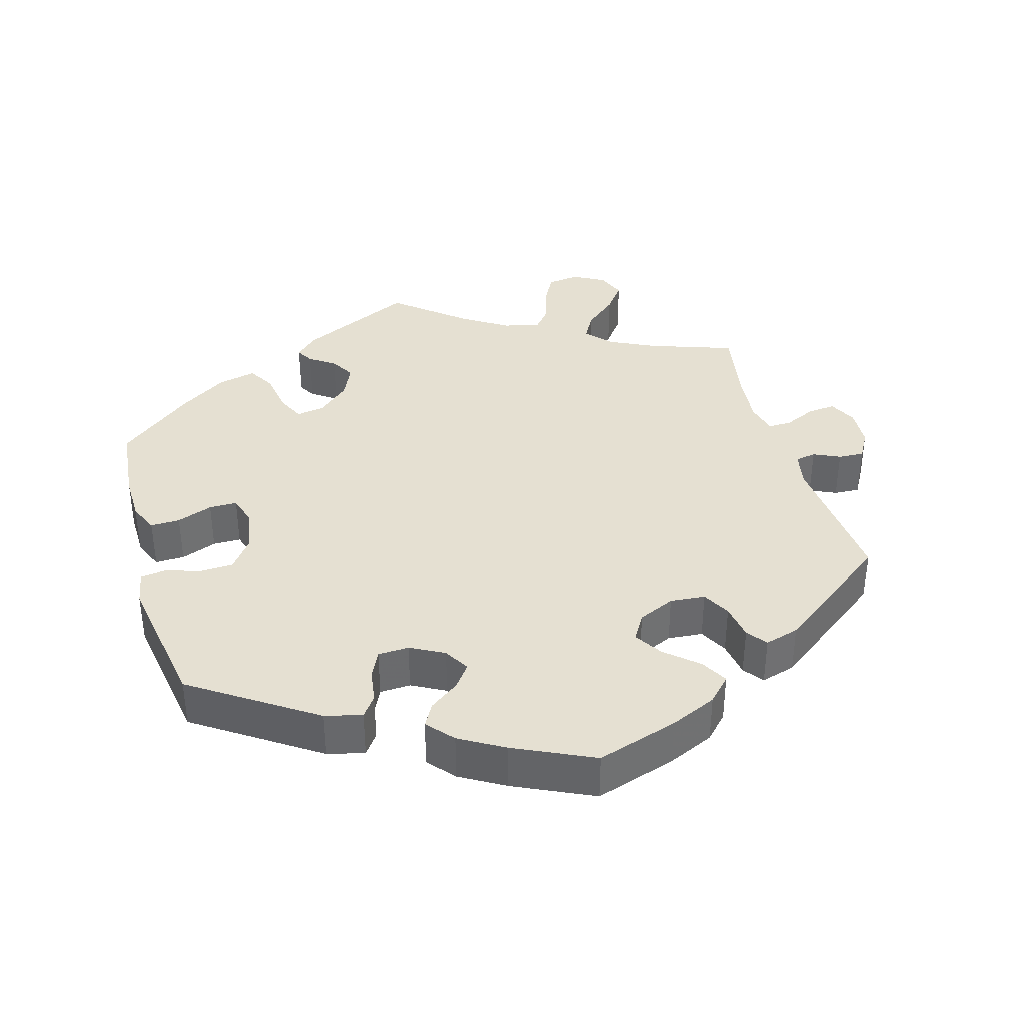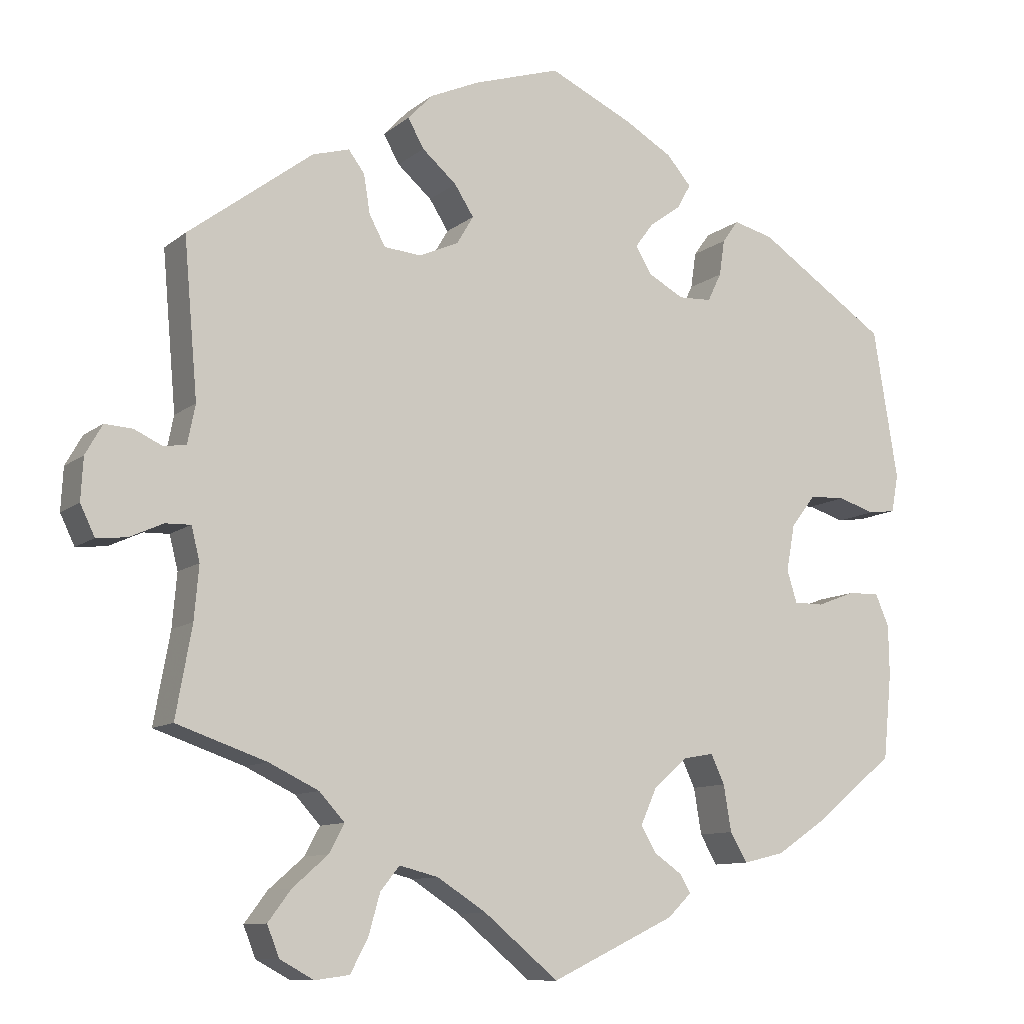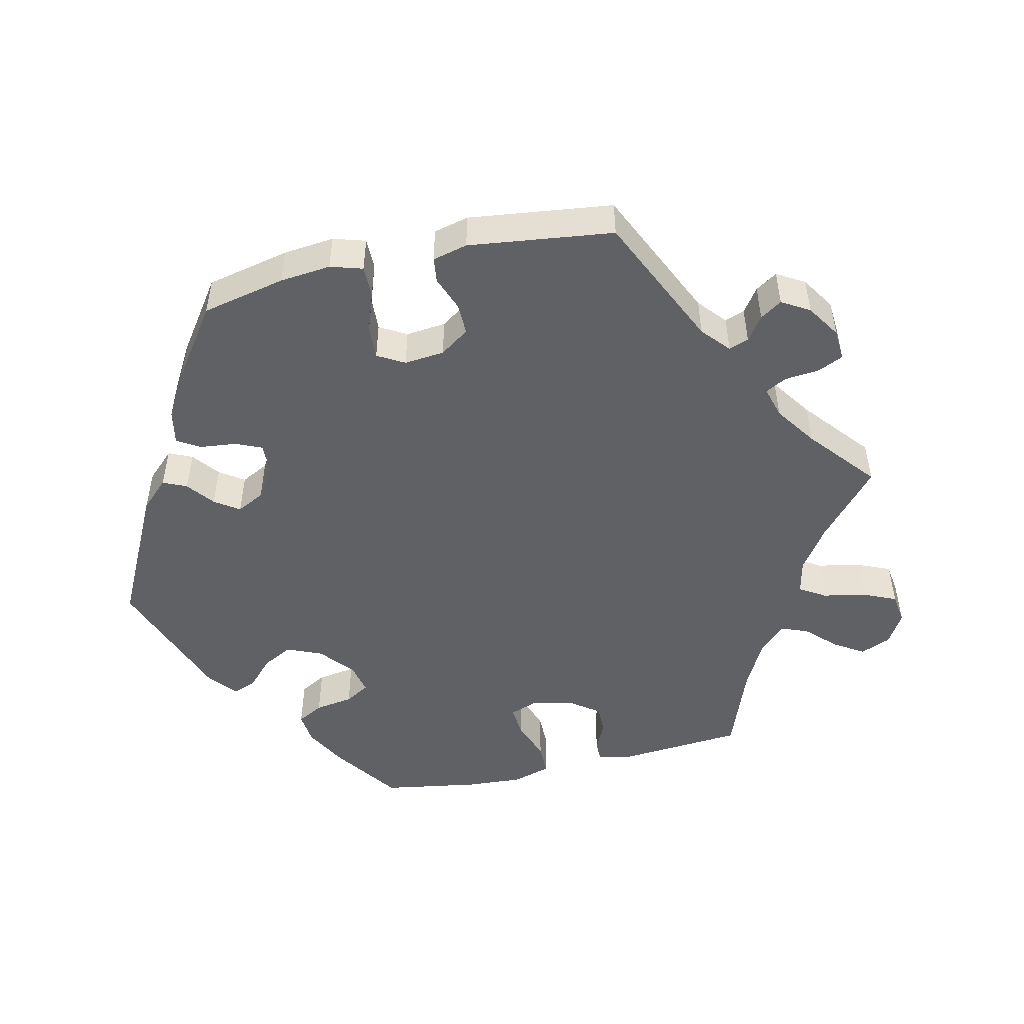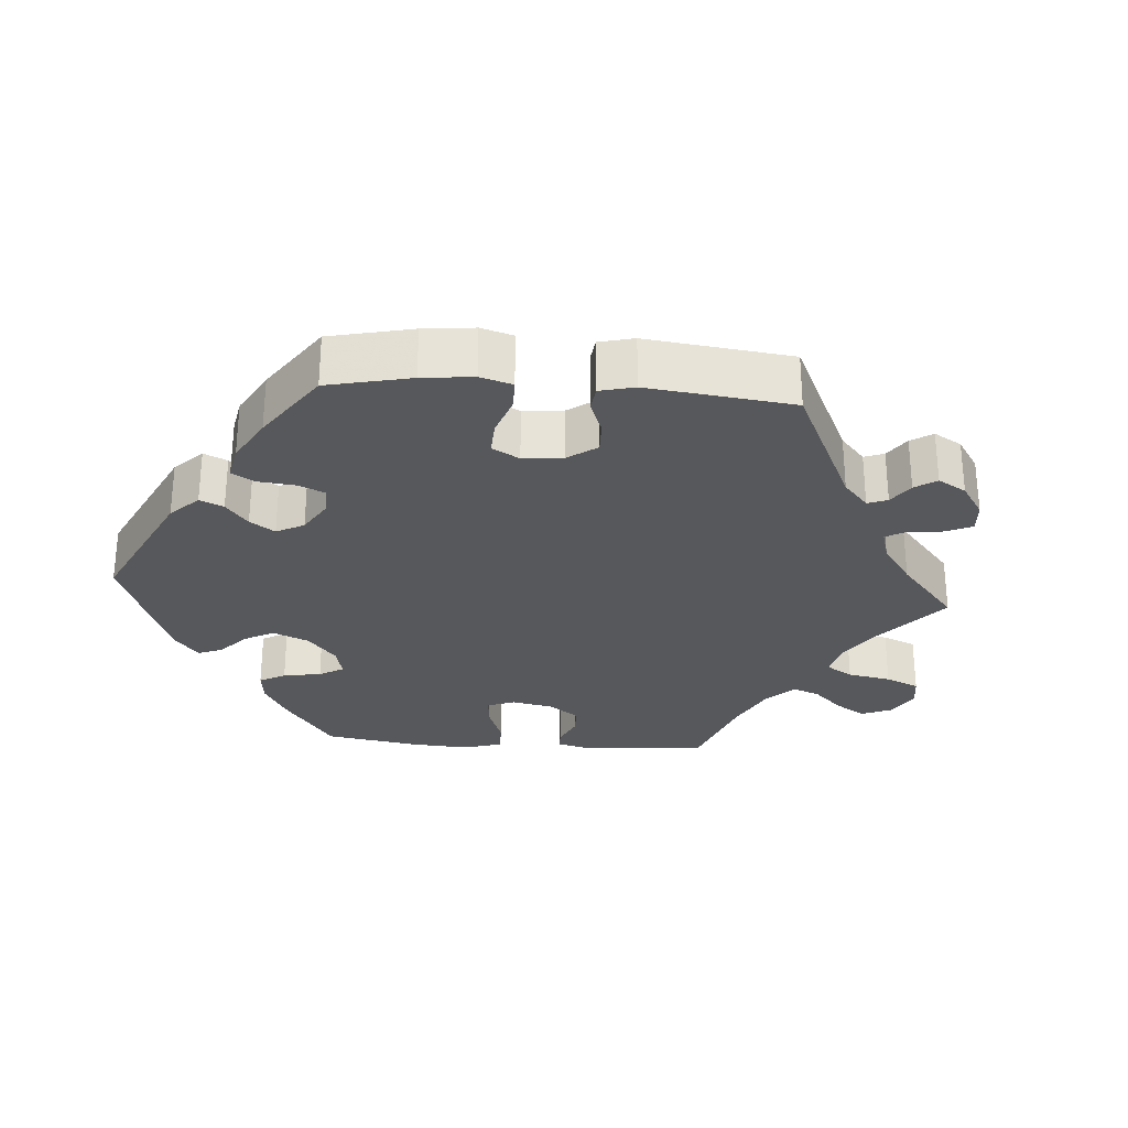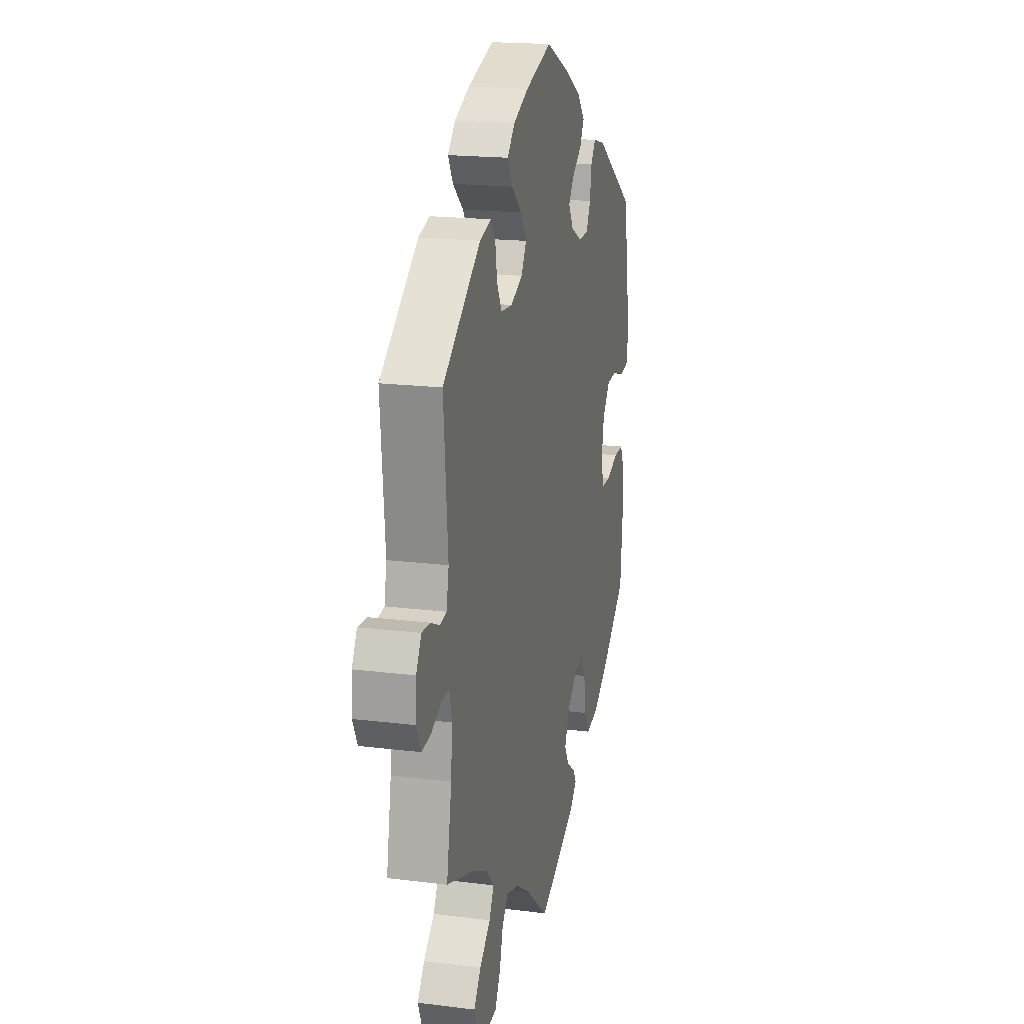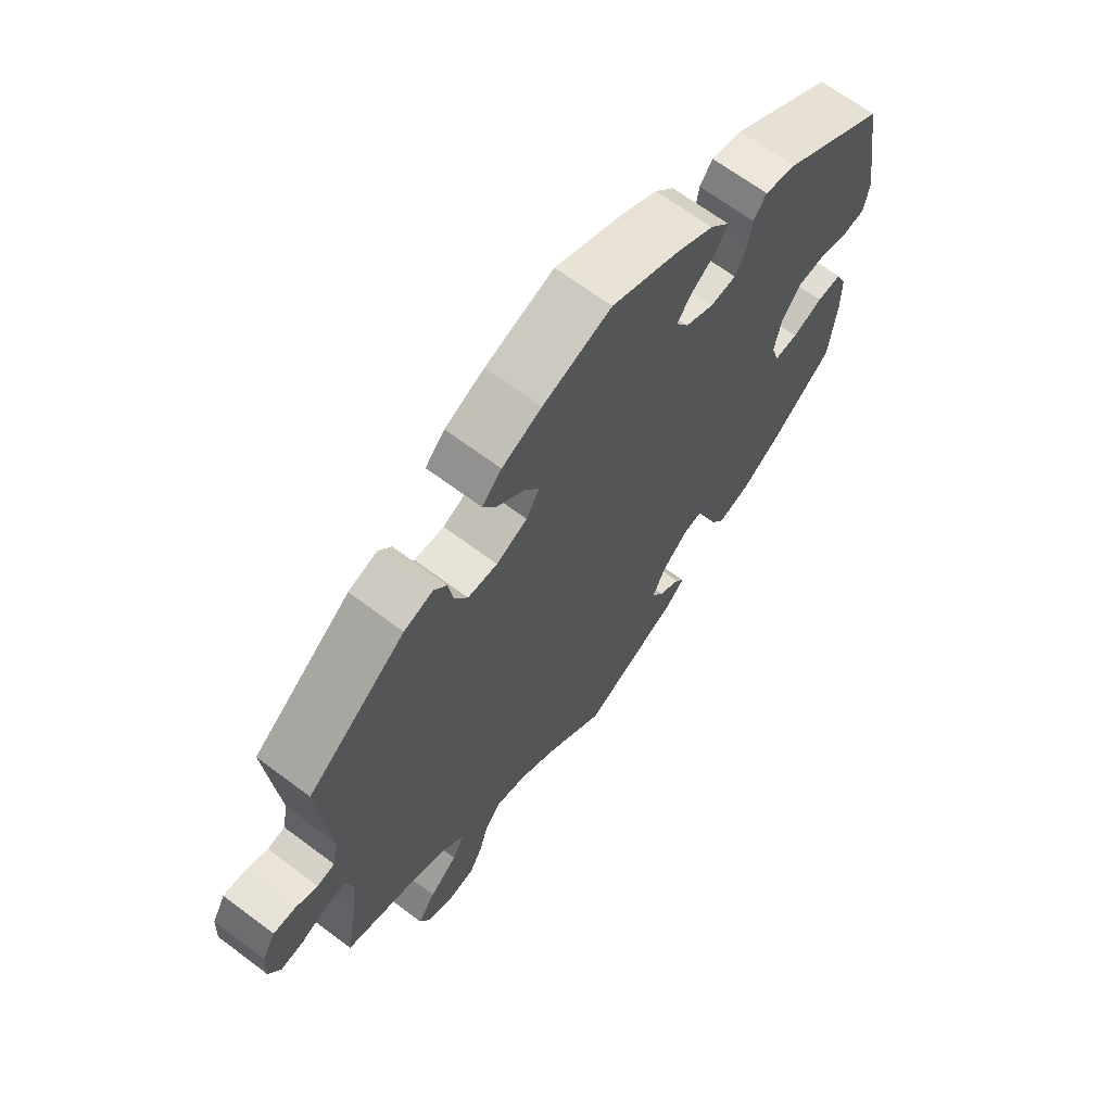
<metadata>
{"format":"obj","ext":"obj","renderer":"f3d","projection":"perspective","resolution":1024,"background":"white","views":[{"elev":37.6,"azim":-15.8,"up":"+Y"},{"elev":-10.3,"azim":151.4,"up":"+Z"},{"elev":-49.8,"azim":42.7,"up":"+Y"},{"elev":-28.8,"azim":25.7,"up":"+Y"},{"elev":18.5,"azim":103.5,"up":"+Z"},{"elev":66.8,"azim":126.9,"up":"+Z"}]}
</metadata>
<code>
v -0.161 0.07 -0.501
v -0.192 0.07 -0.471
v -0.178 0.07 -0.447
v -0.142 0.07 -0.422
v -0.122 0.07 -0.388
v -0.143 0.07 -0.341
v -0.187 0.07 -0.302
v -0.227 0.07 -0.295
v -0.245 0.07 -0.333
v -0.255 0.07 -0.393
v -0.277 0.07 -0.431
v -0.331 0.07 -0.418
v -0.397 0.07 -0.374
v -0.501 0.07 -0.289
v -0.512 0.07 -0.178
v -0.511 0.07 -0.112
v -0.493 0.07 -0.071
v -0.452 0.07 -0.072
v -0.402 0.07 -0.091
v -0.363 0.07 -0.091
v -0.35 0.07 -0.049
v -0.361 0.07 0.011
v -0.393 0.07 0.053
v -0.44 0.07 0.055
v -0.488 0.07 0.04
v -0.524 0.07 0.045
v -0.533 0.07 0.094
v -0.501 0.07 0.289
v -0.331 0.07 0.402
v -0.279 0.07 0.415
v -0.258 0.07 0.386
v -0.251 0.07 0.339
v -0.233 0.07 0.302
v -0.19 0.07 0.3
v -0.143 0.07 0.325
v -0.122 0.07 0.36
v -0.146 0.07 0.392
v -0.187 0.07 0.422
v -0.205 0.07 0.454
v -0.173 0.07 0.491
v -0.111 0.07 0.527
v -0.001 0.07 0.578
v 0.112 0.07 0.542
v 0.177 0.07 0.513
v 0.209 0.07 0.479
v 0.188 0.07 0.442
v 0.143 0.07 0.403
v 0.118 0.07 0.364
v 0.14 0.07 0.327
v 0.191 0.07 0.304
v 0.24 0.07 0.308
v 0.261 0.07 0.347
v 0.269 0.07 0.397
v 0.29 0.07 0.425
v 0.338 0.07 0.411
v 0.5 0.07 0.289
v 0.482 0.07 0.085
v 0.492 0.07 0.035
v 0.521 0.07 0.03
v 0.558 0.07 0.047
v 0.594 0.07 0.049
v 0.616 0.07 0.01
v 0.619 0.07 -0.045
v 0.6 0.07 -0.084
v 0.561 0.07 -0.08
v 0.517 0.07 -0.06
v 0.484 0.07 -0.059
v 0.473 0.07 -0.103
v 0.479 0.07 -0.172
v 0.5 0.07 -0.289
v 0.383 0.07 -0.329
v 0.318 0.07 -0.36
v 0.285 0.07 -0.396
v 0.305 0.07 -0.433
v 0.351 0.07 -0.473
v 0.381 0.07 -0.513
v 0.365 0.07 -0.553
v 0.321 0.07 -0.577
v 0.276 0.07 -0.571
v 0.253 0.07 -0.528
v 0.238 0.07 -0.475
v 0.213 0.07 -0.444
v 0.162 0.07 -0.457
v 0.098 0.07 -0.498
v 0.001 0.07 -0.578
v -0.161 0 -0.501
v -0.192 0 -0.471
v -0.178 0 -0.447
v -0.142 0 -0.422
v -0.122 0 -0.388
v -0.143 0 -0.341
v -0.187 0 -0.302
v -0.227 0 -0.295
v -0.245 0 -0.333
v -0.255 0 -0.393
v -0.277 0 -0.431
v -0.331 0 -0.418
v -0.397 0 -0.374
v -0.501 0 -0.289
v -0.512 0 -0.178
v -0.511 0 -0.112
v -0.493 0 -0.071
v -0.452 0 -0.072
v -0.402 0 -0.091
v -0.363 0 -0.091
v -0.35 0 -0.049
v -0.361 0 0.011
v -0.393 0 0.053
v -0.44 0 0.055
v -0.488 0 0.04
v -0.524 0 0.045
v -0.533 0 0.094
v -0.501 0 0.289
v -0.331 0 0.402
v -0.279 0 0.415
v -0.258 0 0.386
v -0.251 0 0.339
v -0.233 0 0.302
v -0.19 0 0.3
v -0.143 0 0.325
v -0.122 0 0.36
v -0.146 0 0.392
v -0.187 0 0.422
v -0.205 0 0.454
v -0.173 0 0.491
v -0.111 0 0.527
v -0.001 0 0.578
v 0.112 0 0.542
v 0.177 0 0.513
v 0.209 0 0.479
v 0.188 0 0.442
v 0.143 0 0.403
v 0.118 0 0.364
v 0.14 0 0.327
v 0.191 0 0.304
v 0.24 0 0.308
v 0.261 0 0.347
v 0.269 0 0.397
v 0.29 0 0.425
v 0.338 0 0.411
v 0.5 0 0.289
v 0.482 0 0.085
v 0.492 0 0.035
v 0.521 0 0.03
v 0.558 0 0.047
v 0.594 0 0.049
v 0.616 0 0.01
v 0.619 0 -0.045
v 0.6 0 -0.084
v 0.561 0 -0.08
v 0.517 0 -0.06
v 0.484 0 -0.059
v 0.473 0 -0.103
v 0.479 0 -0.172
v 0.5 0 -0.289
v 0.383 0 -0.329
v 0.318 0 -0.36
v 0.285 0 -0.396
v 0.305 0 -0.433
v 0.351 0 -0.473
v 0.381 0 -0.513
v 0.365 0 -0.553
v 0.321 0 -0.577
v 0.276 0 -0.571
v 0.253 0 -0.528
v 0.238 0 -0.475
v 0.213 0 -0.444
v 0.162 0 -0.457
v 0.098 0 -0.498
v 0.001 0 -0.578
f 84 85 1 2
f 83 84 2 3
f 82 83 3 4
f 78 79 80 81
f 78 81 82
f 77 78 82
f 74 75 76 77
f 73 74 77 82
f 72 73 82 4
f 69 70 71
f 68 69 71 72
f 67 68 72 4
f 63 64 65 66
f 63 66 67
f 62 63 67
f 59 60 61 62
f 58 59 62 67
f 57 58 67 4
f 52 53 54 55
f 51 52 55 56
f 50 51 56 57
f 44 45 46 47
f 44 47 48
f 43 44 48
f 42 43 48
f 41 42 48
f 40 41 48 49
f 37 38 39 40
f 36 37 40 49
f 29 30 31 32
f 29 32 33
f 28 29 33
f 27 28 33 34
f 24 25 26 27
f 23 24 27 34
f 16 17 18 19
f 16 19 20
f 15 16 20
f 14 15 20
f 13 14 20
f 12 13 20 21
f 9 10 11 12
f 8 9 12 21
f 57 4 5
f 57 5 6
f 50 57 6 7
f 35 36 49 50
f 22 23 34 35
f 21 22 35 50
f 7 8 21 50
f 87 86 170 169
f 88 87 169 168
f 89 88 168 167
f 166 165 164 163
f 167 166 163
f 167 163 162
f 162 161 160 159
f 167 162 159 158
f 89 167 158 157
f 156 155 154
f 157 156 154 153
f 89 157 153 152
f 151 150 149 148
f 152 151 148
f 152 148 147
f 147 146 145 144
f 152 147 144 143
f 89 152 143 142
f 140 139 138 137
f 141 140 137 136
f 142 141 136 135
f 132 131 130 129
f 133 132 129
f 133 129 128
f 133 128 127
f 133 127 126
f 134 133 126 125
f 125 124 123 122
f 134 125 122 121
f 117 116 115 114
f 118 117 114
f 118 114 113
f 119 118 113 112
f 112 111 110 109
f 119 112 109 108
f 104 103 102 101
f 105 104 101
f 105 101 100
f 105 100 99
f 105 99 98
f 106 105 98 97
f 97 96 95 94
f 106 97 94 93
f 90 89 142
f 91 90 142
f 92 91 142 135
f 135 134 121 120
f 120 119 108 107
f 135 120 107 106
f 135 106 93 92
f 1 86 87 2
f 2 87 88 3
f 3 88 89 4
f 4 89 90 5
f 5 90 91 6
f 6 91 92 7
f 7 92 93 8
f 8 93 94 9
f 9 94 95 10
f 10 95 96 11
f 11 96 97 12
f 12 97 98 13
f 13 98 99 14
f 14 99 100 15
f 15 100 101 16
f 16 101 102 17
f 17 102 103 18
f 18 103 104 19
f 19 104 105 20
f 20 105 106 21
f 21 106 107 22
f 22 107 108 23
f 23 108 109 24
f 24 109 110 25
f 25 110 111 26
f 26 111 112 27
f 27 112 113 28
f 28 113 114 29
f 29 114 115 30
f 30 115 116 31
f 31 116 117 32
f 32 117 118 33
f 33 118 119 34
f 34 119 120 35
f 35 120 121 36
f 36 121 122 37
f 37 122 123 38
f 38 123 124 39
f 39 124 125 40
f 40 125 126 41
f 41 126 127 42
f 42 127 128 43
f 43 128 129 44
f 44 129 130 45
f 45 130 131 46
f 46 131 132 47
f 47 132 133 48
f 48 133 134 49
f 49 134 135 50
f 50 135 136 51
f 51 136 137 52
f 52 137 138 53
f 53 138 139 54
f 54 139 140 55
f 55 140 141 56
f 56 141 142 57
f 57 142 143 58
f 58 143 144 59
f 59 144 145 60
f 60 145 146 61
f 61 146 147 62
f 62 147 148 63
f 63 148 149 64
f 64 149 150 65
f 65 150 151 66
f 66 151 152 67
f 67 152 153 68
f 68 153 154 69
f 69 154 155 70
f 70 155 156 71
f 71 156 157 72
f 72 157 158 73
f 73 158 159 74
f 74 159 160 75
f 75 160 161 76
f 76 161 162 77
f 77 162 163 78
f 78 163 164 79
f 79 164 165 80
f 80 165 166 81
f 81 166 167 82
f 82 167 168 83
f 83 168 169 84
f 84 169 170 85
f 85 170 86 1

</code>
